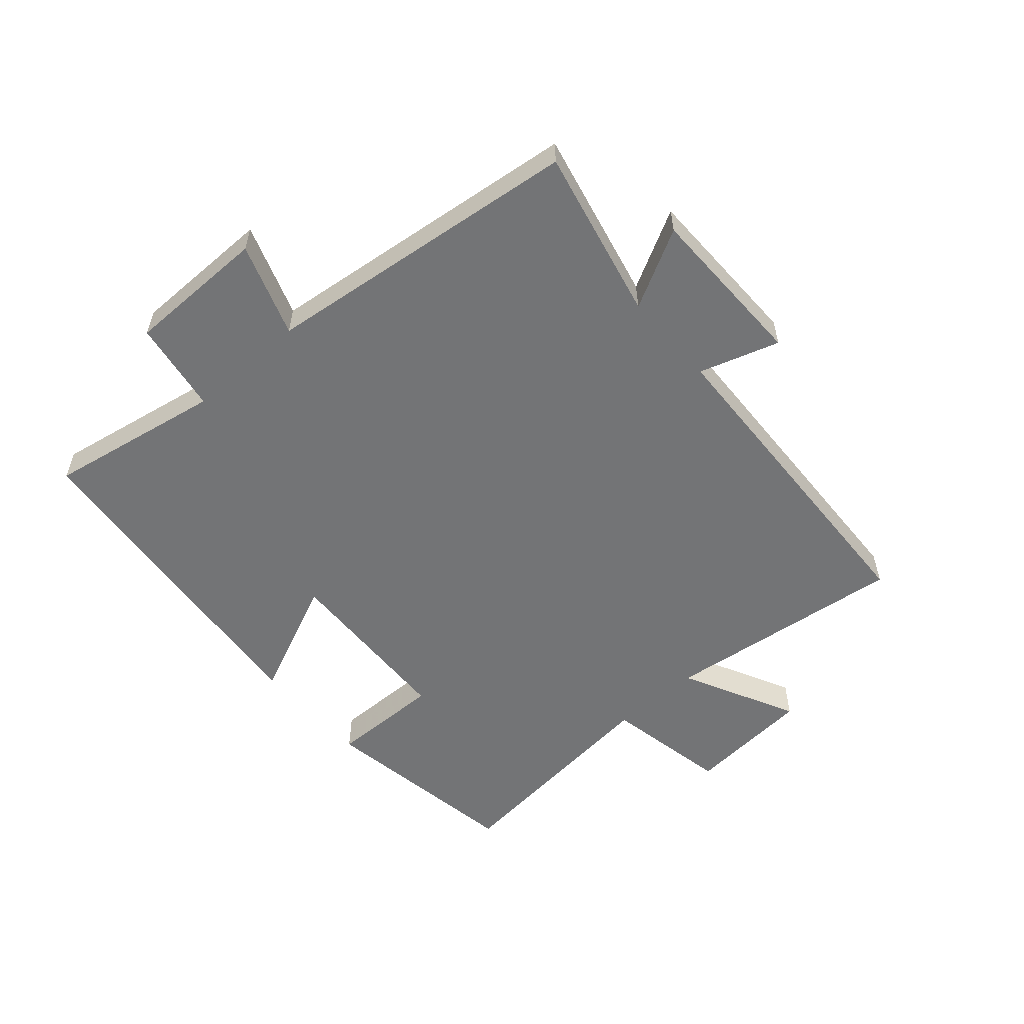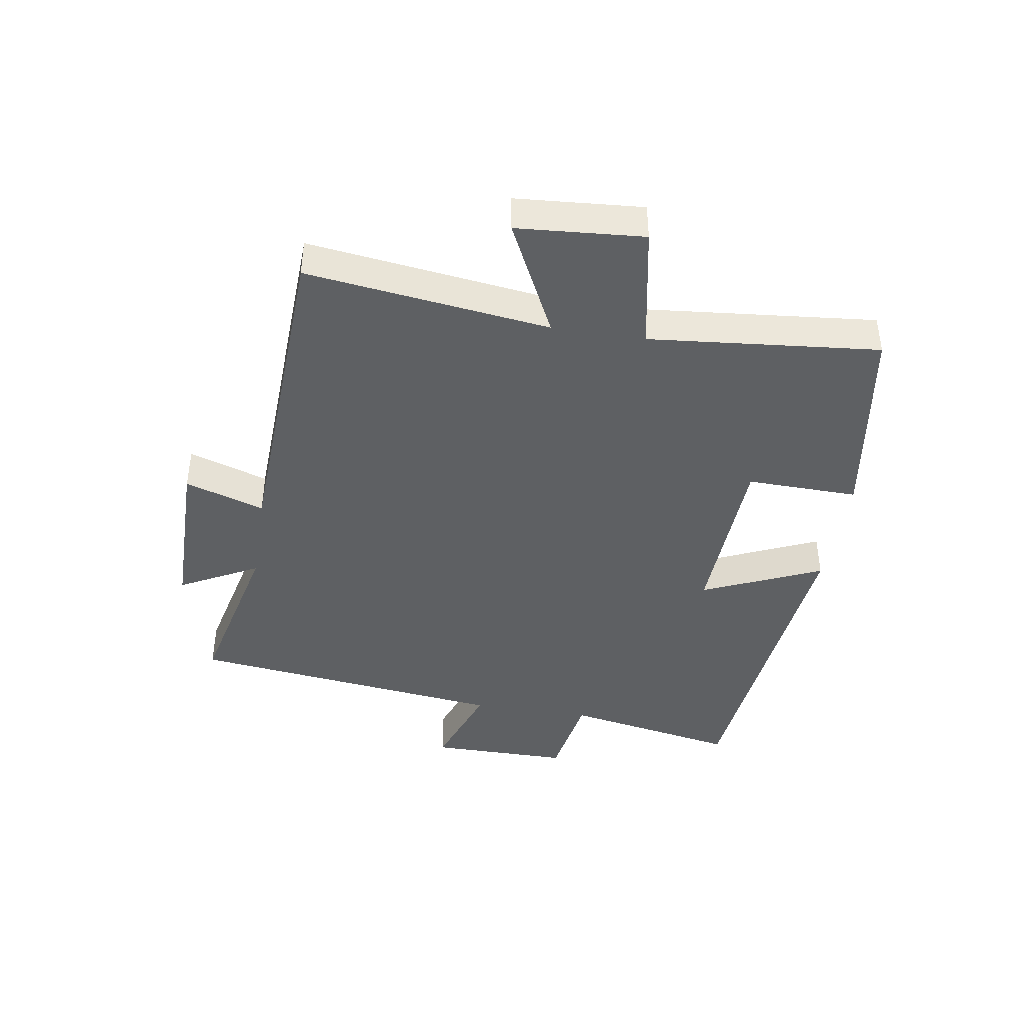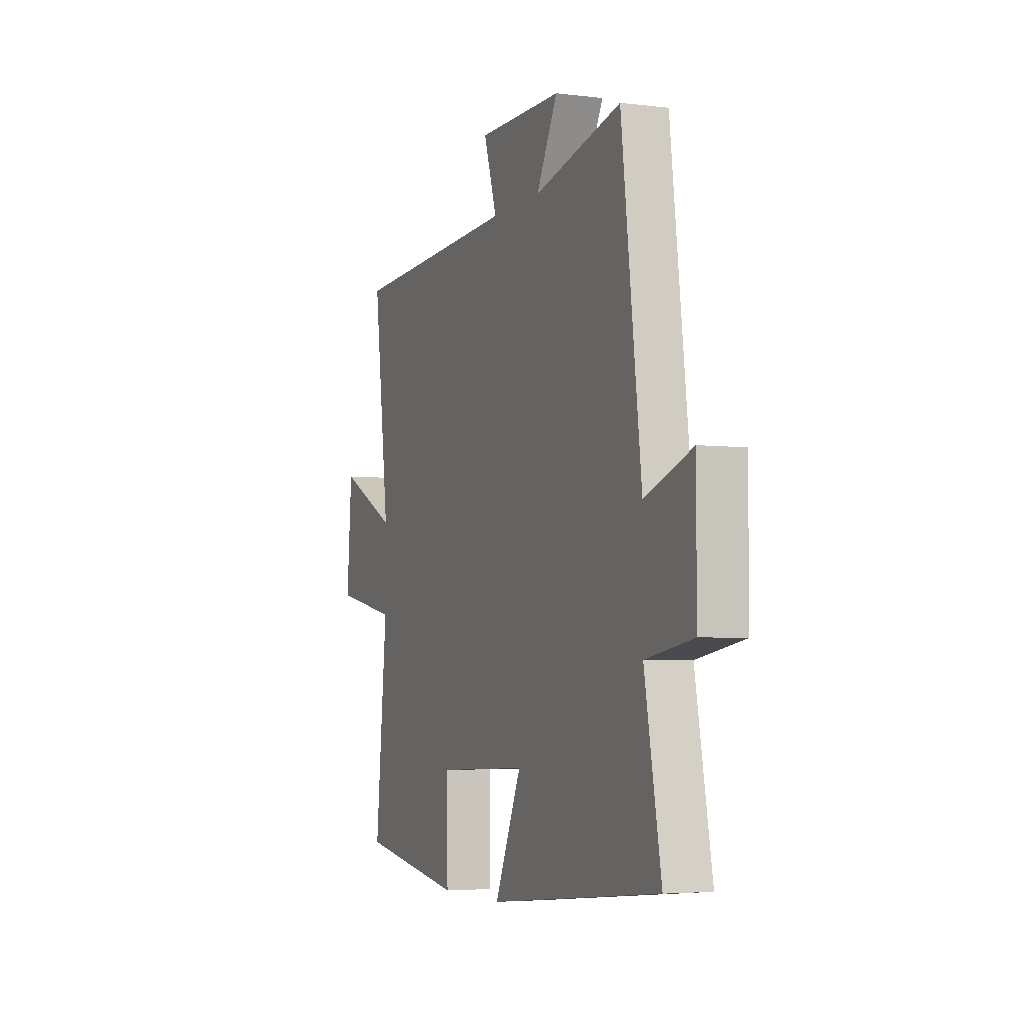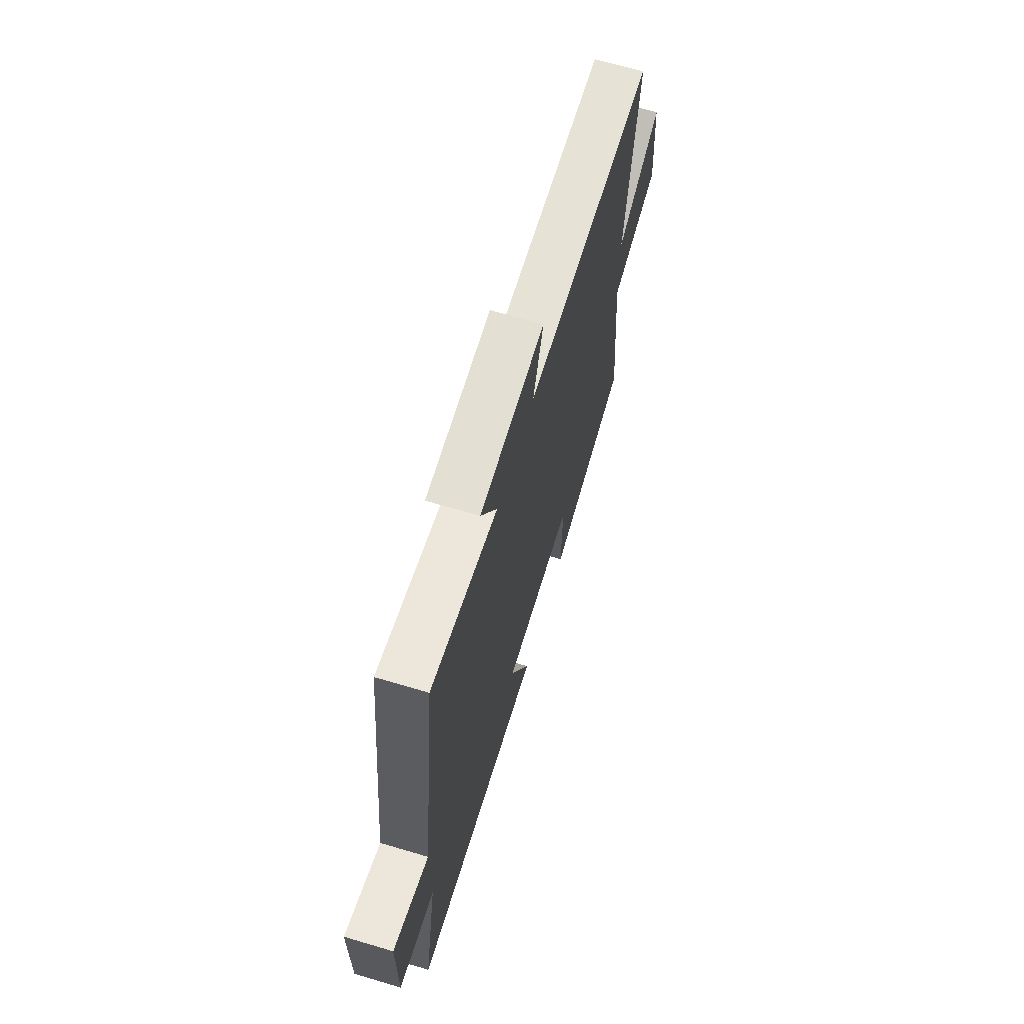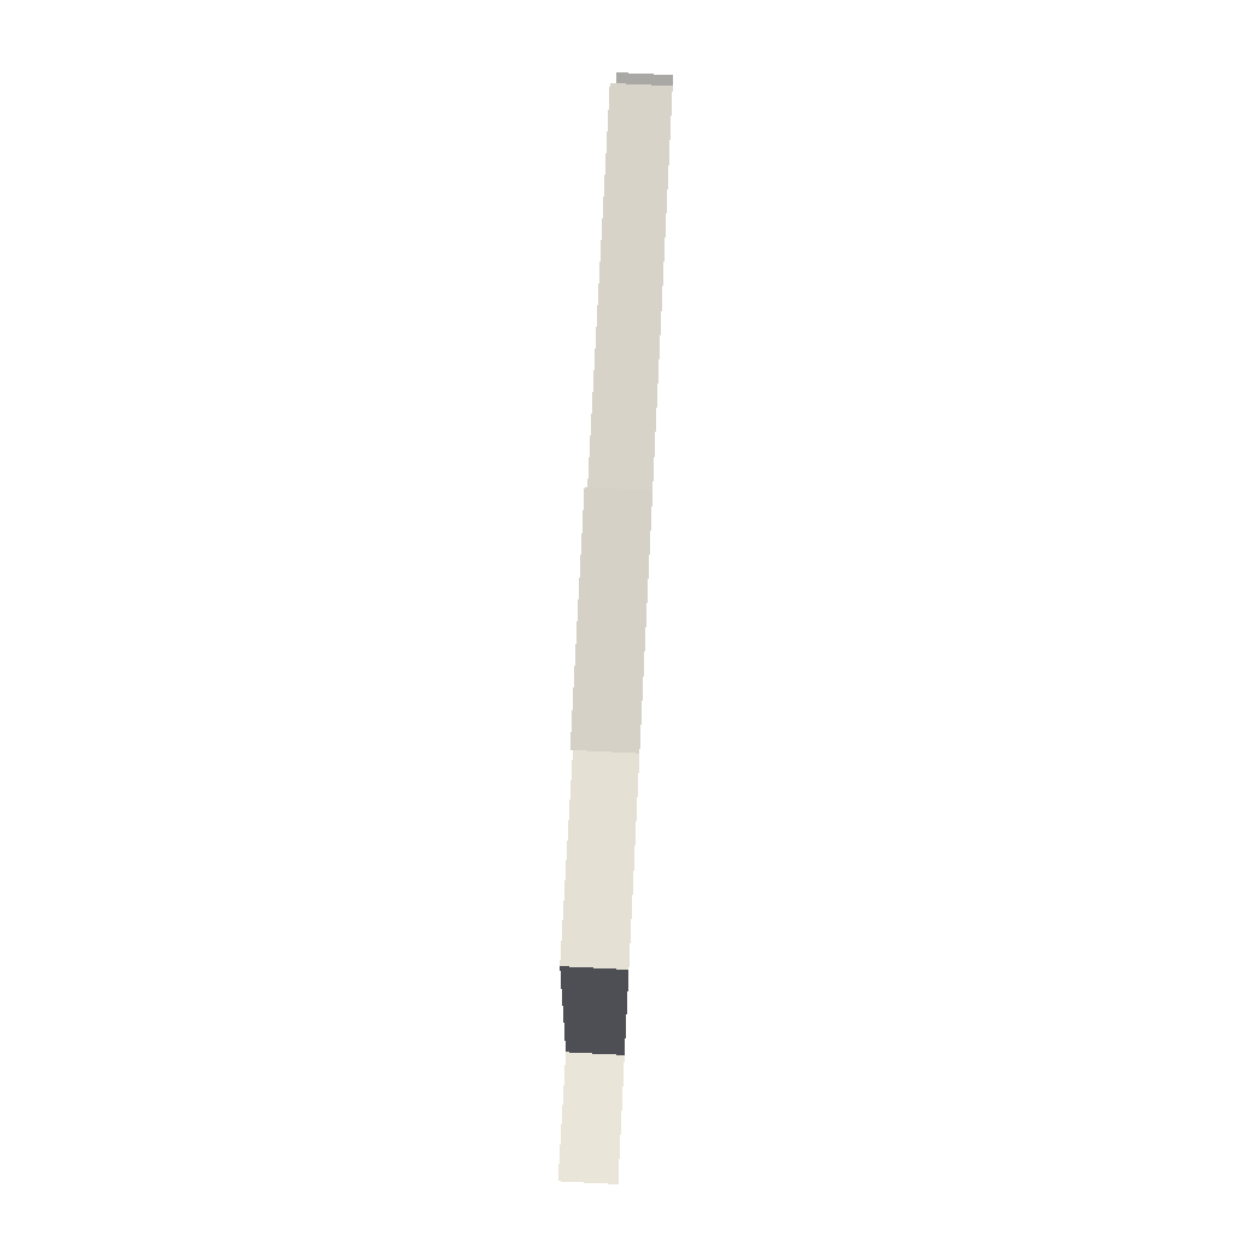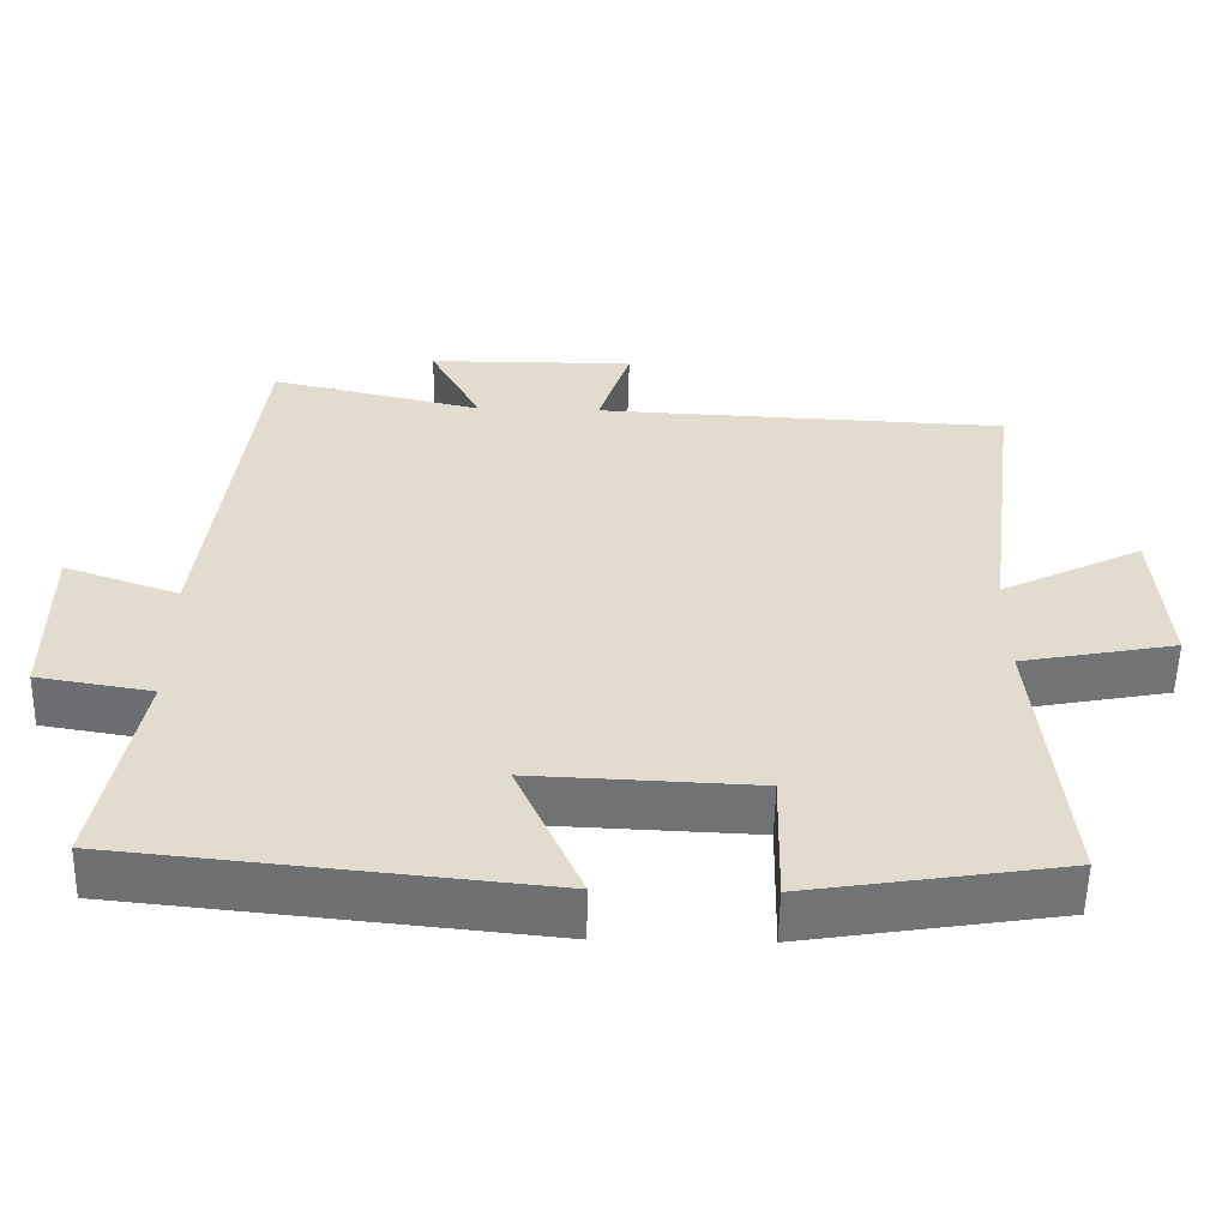
<metadata>
{"format":"obj","ext":"obj","renderer":"f3d","projection":"perspective","resolution":1024,"background":"white","views":[{"elev":-56.1,"azim":-48.6,"up":"+Y"},{"elev":-42.1,"azim":80.8,"up":"+Y"},{"elev":-4.4,"azim":-111.9,"up":"+Z"},{"elev":66.4,"azim":-73.4,"up":"+Z"},{"elev":78.6,"azim":-87.1,"up":"+Z"},{"elev":-55.6,"azim":-1.1,"up":"+Z"}]}
</metadata>
<code>
v 0.537 0.07 -0.447
v 0.202 0.07 -0.5
v 0.206 0.07 -0.318
v -0.088 0.07 -0.306
v -0.002 0.07 -0.5
v -0.553 0.07 -0.444
v -0.5 0.07 -0.159
v -0.651 0.07 -0.134
v -0.651 0.07 0.096
v -0.5 0.07 0.043
v -0.437 0.07 0.564
v -0.157 0.07 0.5
v -0.225 0.07 0.628
v 0.047 0.07 0.63
v 0.005 0.07 0.5
v 0.55 0.07 0.476
v 0.5 0.07 0.08
v 0.688 0.07 0.173
v 0.704 0.07 -0.033
v 0.5 0.07 -0.072
v 0.537 0 -0.447
v 0.202 0 -0.5
v 0.206 0 -0.318
v -0.088 0 -0.306
v -0.002 0 -0.5
v -0.553 0 -0.444
v -0.5 0 -0.159
v -0.651 0 -0.134
v -0.651 0 0.096
v -0.5 0 0.043
v -0.437 0 0.564
v -0.157 0 0.5
v -0.225 0 0.628
v 0.047 0 0.63
v 0.005 0 0.5
v 0.55 0 0.476
v 0.5 0 0.08
v 0.688 0 0.173
v 0.704 0 -0.033
v 0.5 0 -0.072
f 17 18 19 20
f 15 16 17
f 15 17 20
f 12 13 14 15
f 12 15 20 1
f 10 11 12 1
f 7 8 9 10
f 4 5 6 7
f 3 4 7 10
f 1 2 3
f 1 3 10
f 40 39 38 37
f 37 36 35
f 40 37 35
f 35 34 33 32
f 21 40 35 32
f 21 32 31 30
f 30 29 28 27
f 27 26 25 24
f 30 27 24 23
f 23 22 21
f 30 23 21
f 1 21 22 2
f 2 22 23 3
f 3 23 24 4
f 4 24 25 5
f 5 25 26 6
f 6 26 27 7
f 7 27 28 8
f 8 28 29 9
f 9 29 30 10
f 10 30 31 11
f 11 31 32 12
f 12 32 33 13
f 13 33 34 14
f 14 34 35 15
f 15 35 36 16
f 16 36 37 17
f 17 37 38 18
f 18 38 39 19
f 19 39 40 20
f 20 40 21 1

</code>
